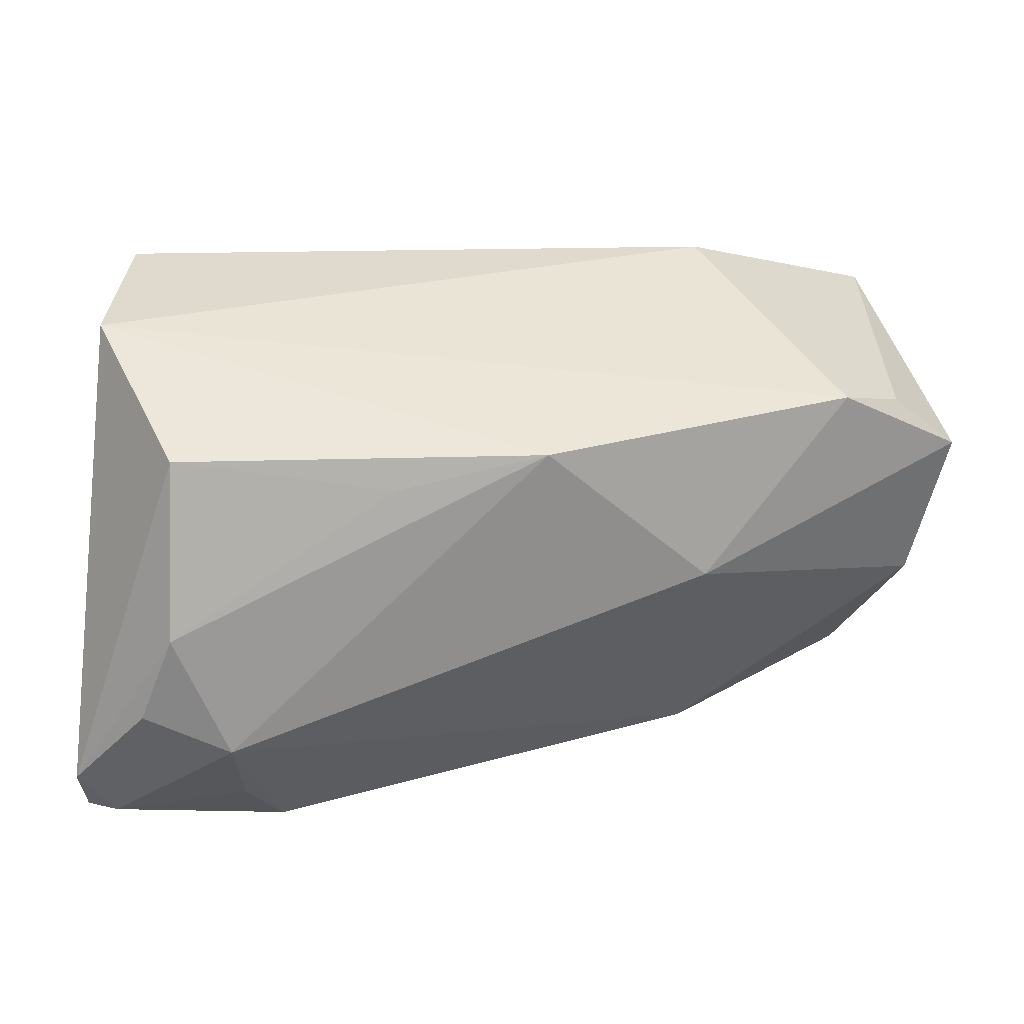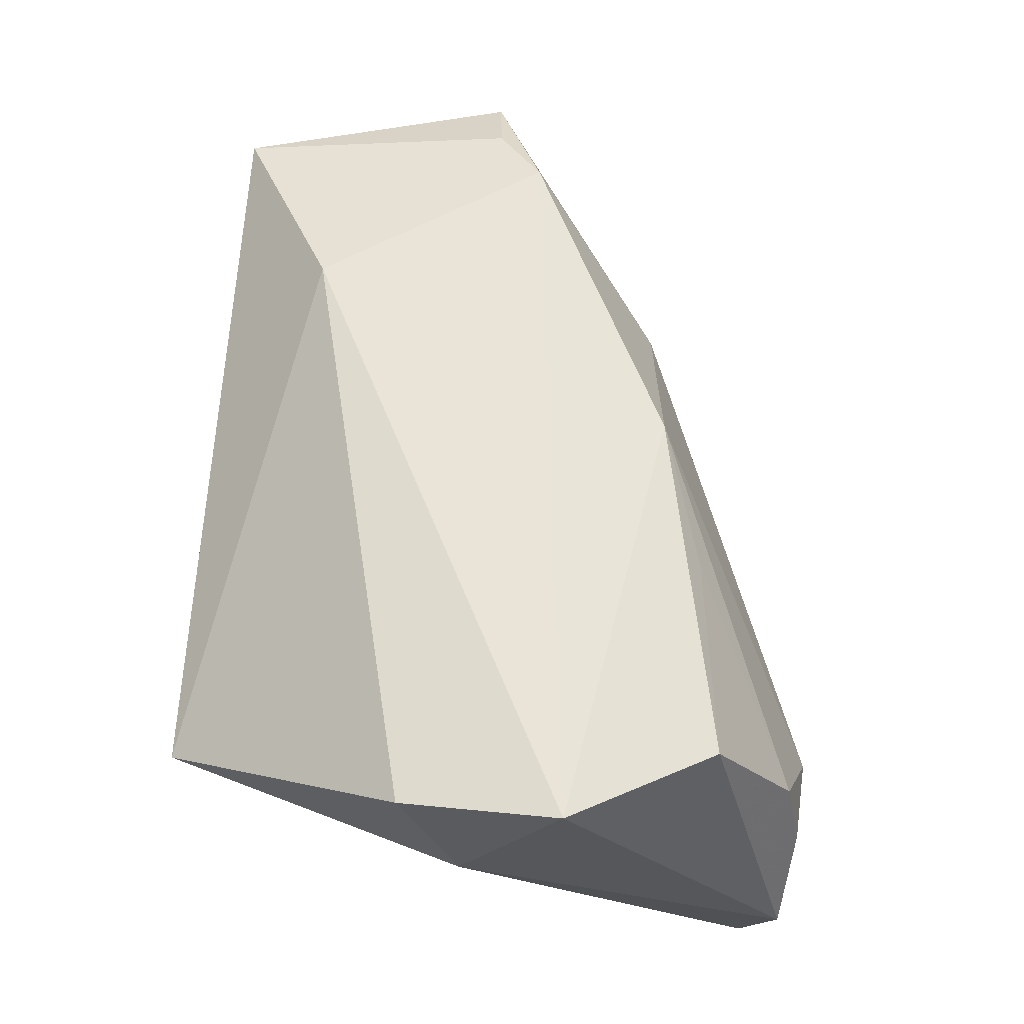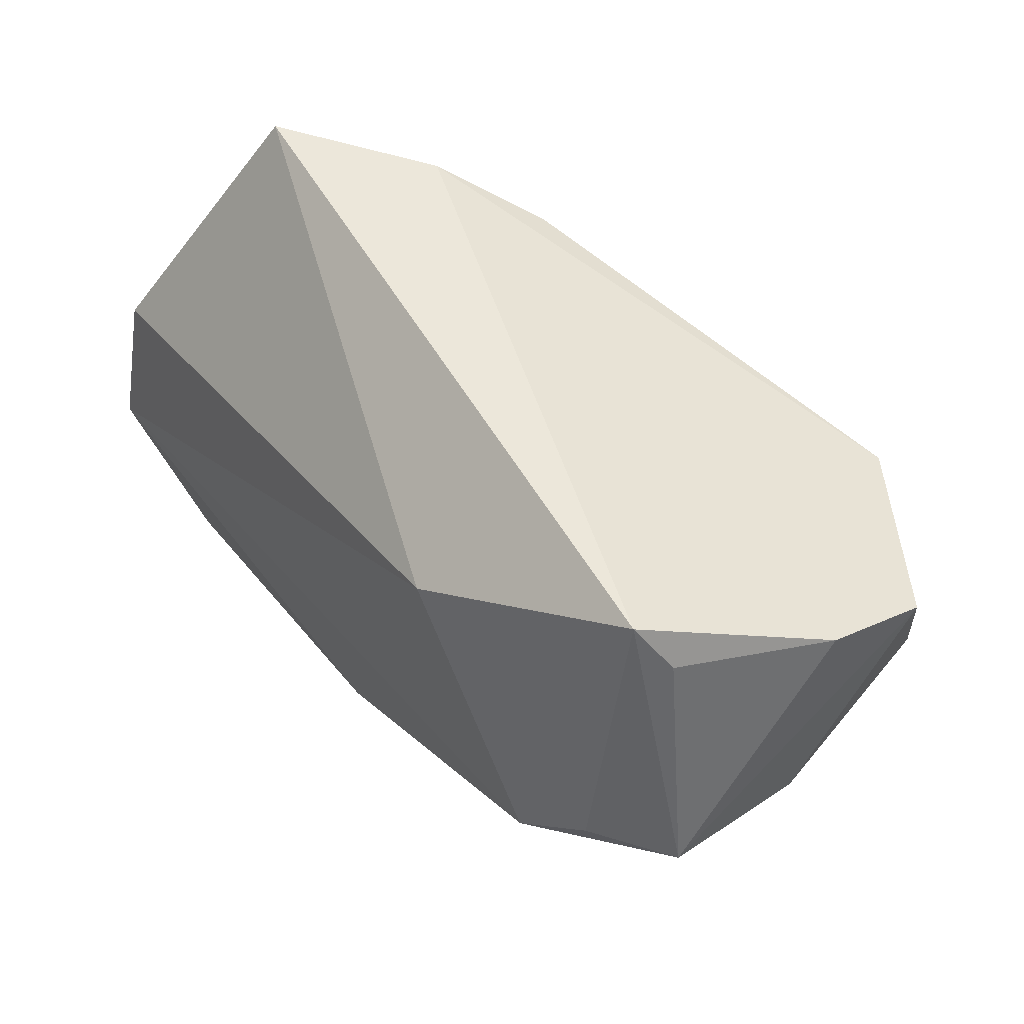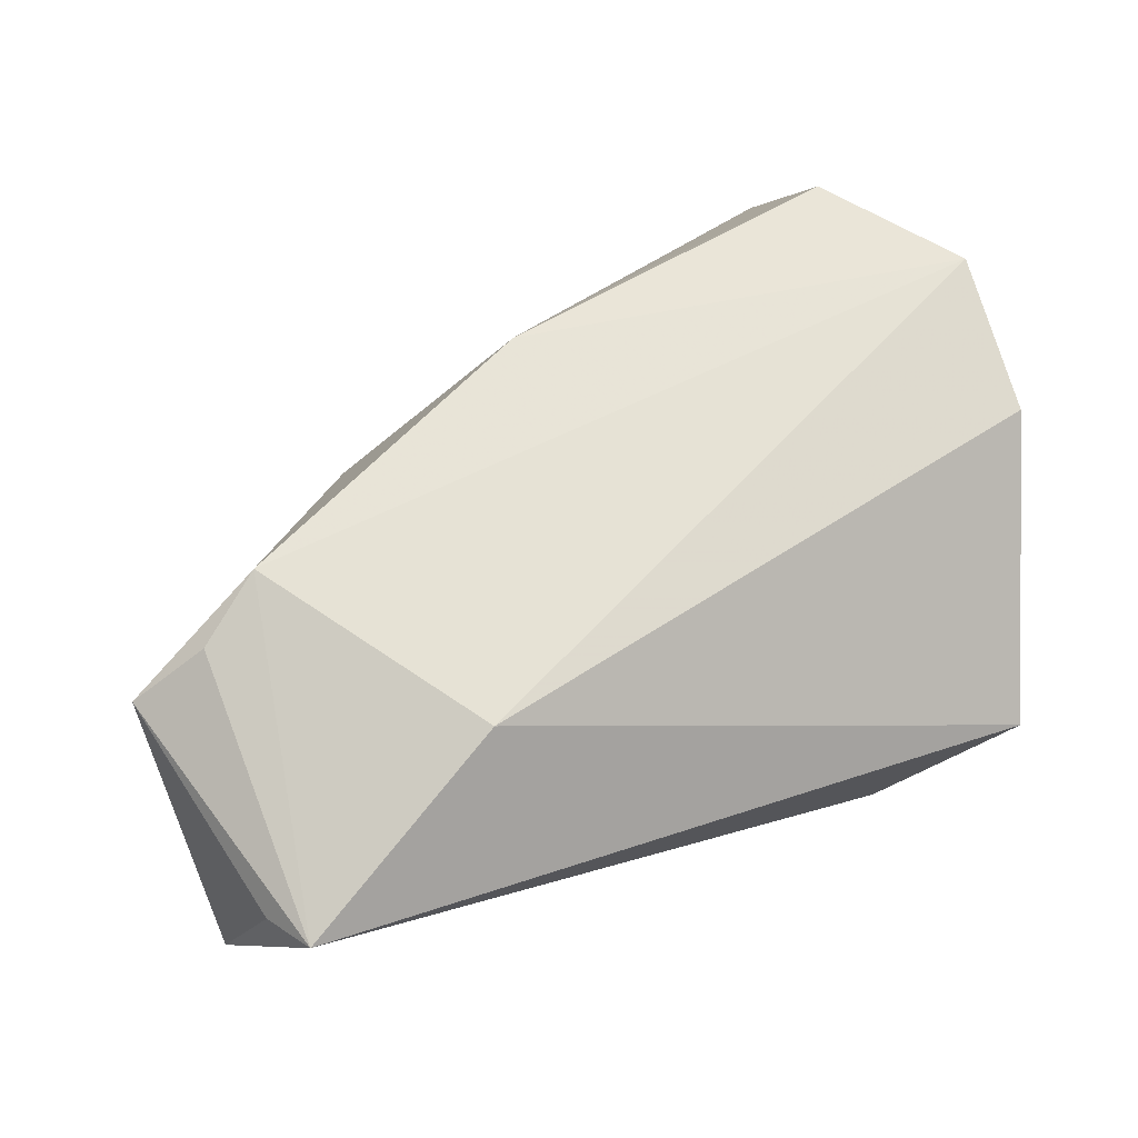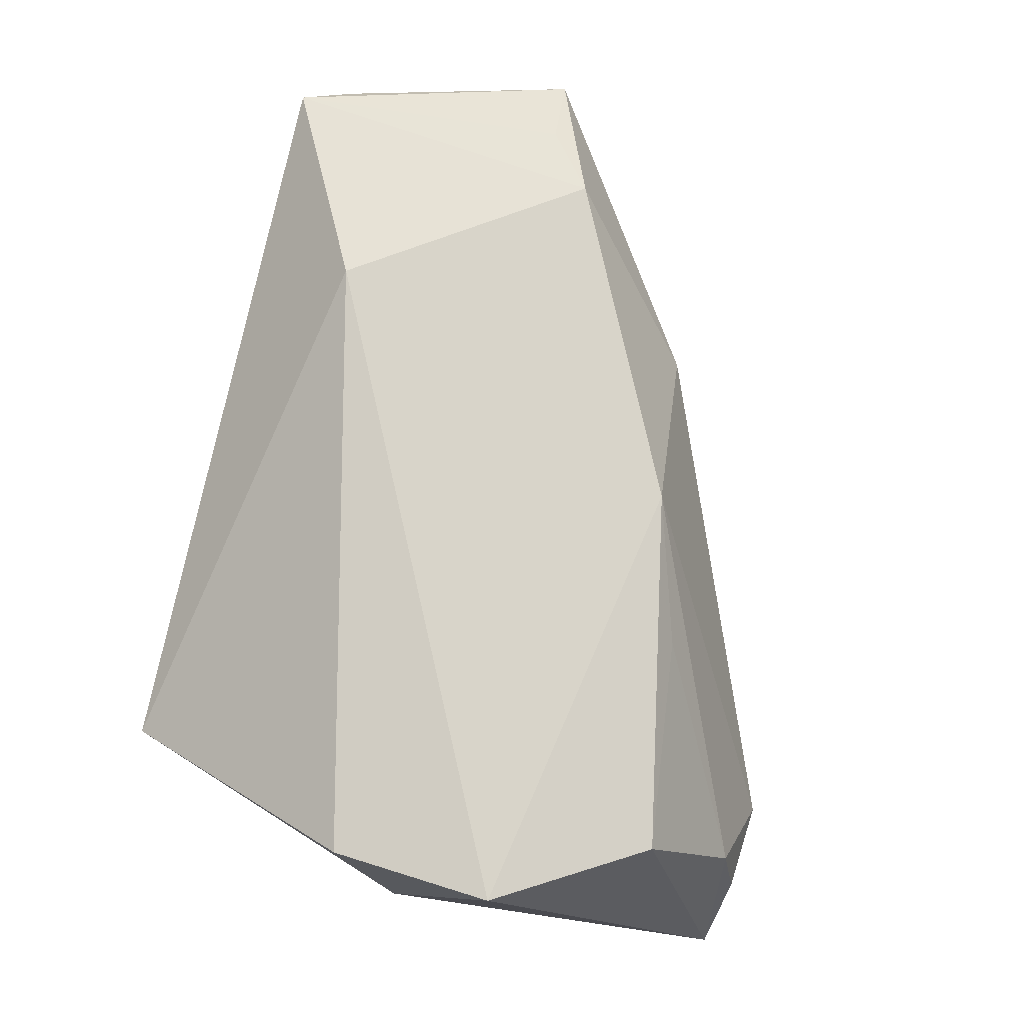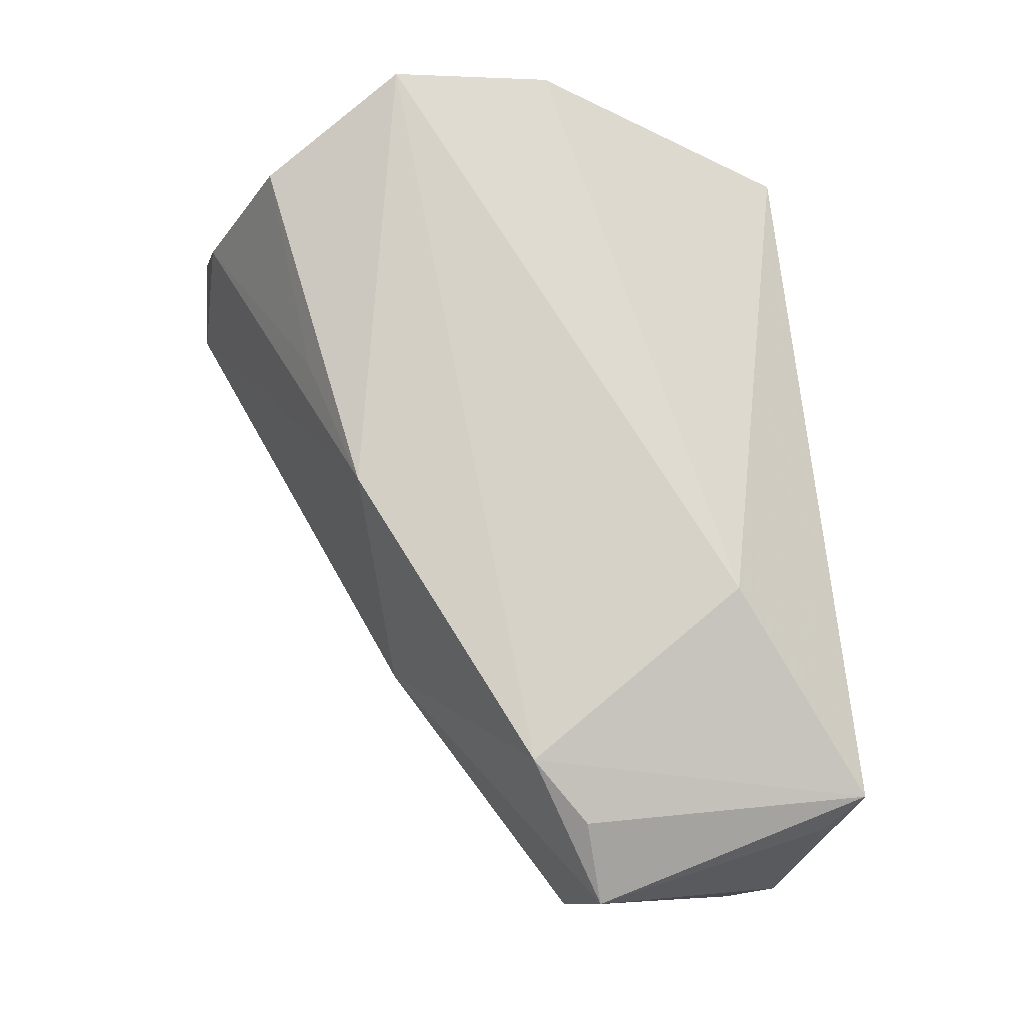
<metadata>
{"format":"obj","ext":"obj","renderer":"f3d","projection":"perspective","resolution":1024,"background":"white","views":[{"elev":-49.5,"azim":-11.3,"up":"+Y"},{"elev":60.7,"azim":-86.7,"up":"+Z"},{"elev":50.4,"azim":51.8,"up":"+Y"},{"elev":66.1,"azim":158.1,"up":"+Z"},{"elev":74.7,"azim":-77.6,"up":"+Z"},{"elev":77.4,"azim":83.4,"up":"+Z"}]}
</metadata>
<code>
v 0.05216 0.004813 -0.02145
v -0.04496 -0.04056 -0.01988
v -0.02005 -0.03422 -0.02838
v -0.04991 -1.871e-05 0.007631
v -0.009582 0.02943 -0.01596
v 0.05632 0.001288 0.01728
v 0.05632 0.01986 -0.01587
v 0.05632 0.02471 -0.002897
v -0.03826 -0.04169 -0.007352
v 0.03915 -0.004795 0.02592
v -0.03637 -0.03954 0.003062
v -0.02771 -0.04285 -0.009733
v 0.002451 -0.02209 0.0237
v 0.03002 -0.01243 -0.02364
v 0.05062 0.02905 0.01516
v -0.02516 -0.03861 -0.02065
v -0.04781 0.006933 0.0217
v 0.04705 0.0006673 0.02288
v 0.02167 0.02188 0.02653
v -0.03976 -0.04142 -0.02356
v 0.04736 0.0346 0.01803
v -0.0205 0.03445 -0.008302
v 0.02487 -0.02076 0.00841
v -0.0496 -0.01199 0.02434
v -0.01418 -0.02705 0.0192
v -0.03666 0.03633 0.004025
v 0.05531 -0.002532 -0.0007926
v 0.03726 0.01827 -0.02893
v -0.04349 -0.03634 -0.02893
v -0.03928 -0.02952 0.02047
f 4 26 29
f 5 28 29
f 1 28 7
f 1 14 28
f 24 10 19
f 29 26 22
f 22 5 29
f 28 5 22
f 6 8 15
f 7 8 6
f 11 12 13
f 13 10 24
f 24 30 13
f 14 12 3
f 29 28 3
f 28 14 3
f 24 4 2
f 2 4 29
f 2 30 24
f 11 30 2
f 24 19 17
f 17 19 26
f 17 4 24
f 26 4 17
f 21 19 10
f 21 6 15
f 26 19 21
f 21 22 26
f 15 8 21
f 28 22 21
f 7 28 21
f 21 8 7
f 23 12 14
f 23 13 12
f 23 6 10
f 10 13 23
f 25 30 11
f 11 13 25
f 25 13 30
f 9 12 11
f 11 2 9
f 12 9 20
f 20 9 2
f 29 3 20
f 20 2 29
f 10 6 18
f 18 21 10
f 6 21 18
f 27 23 14
f 6 23 27
f 14 1 27
f 27 1 7
f 7 6 27
f 16 3 12
f 12 20 16
f 16 20 3

</code>
